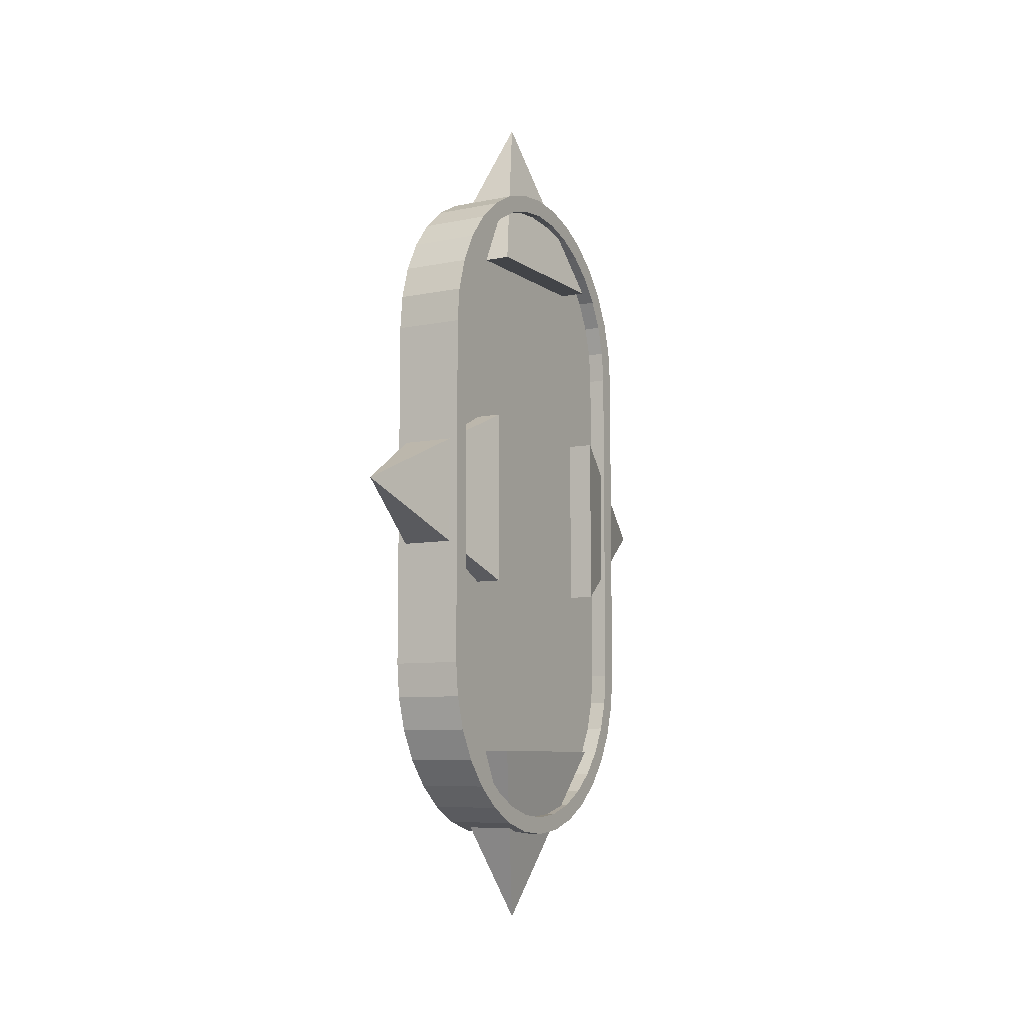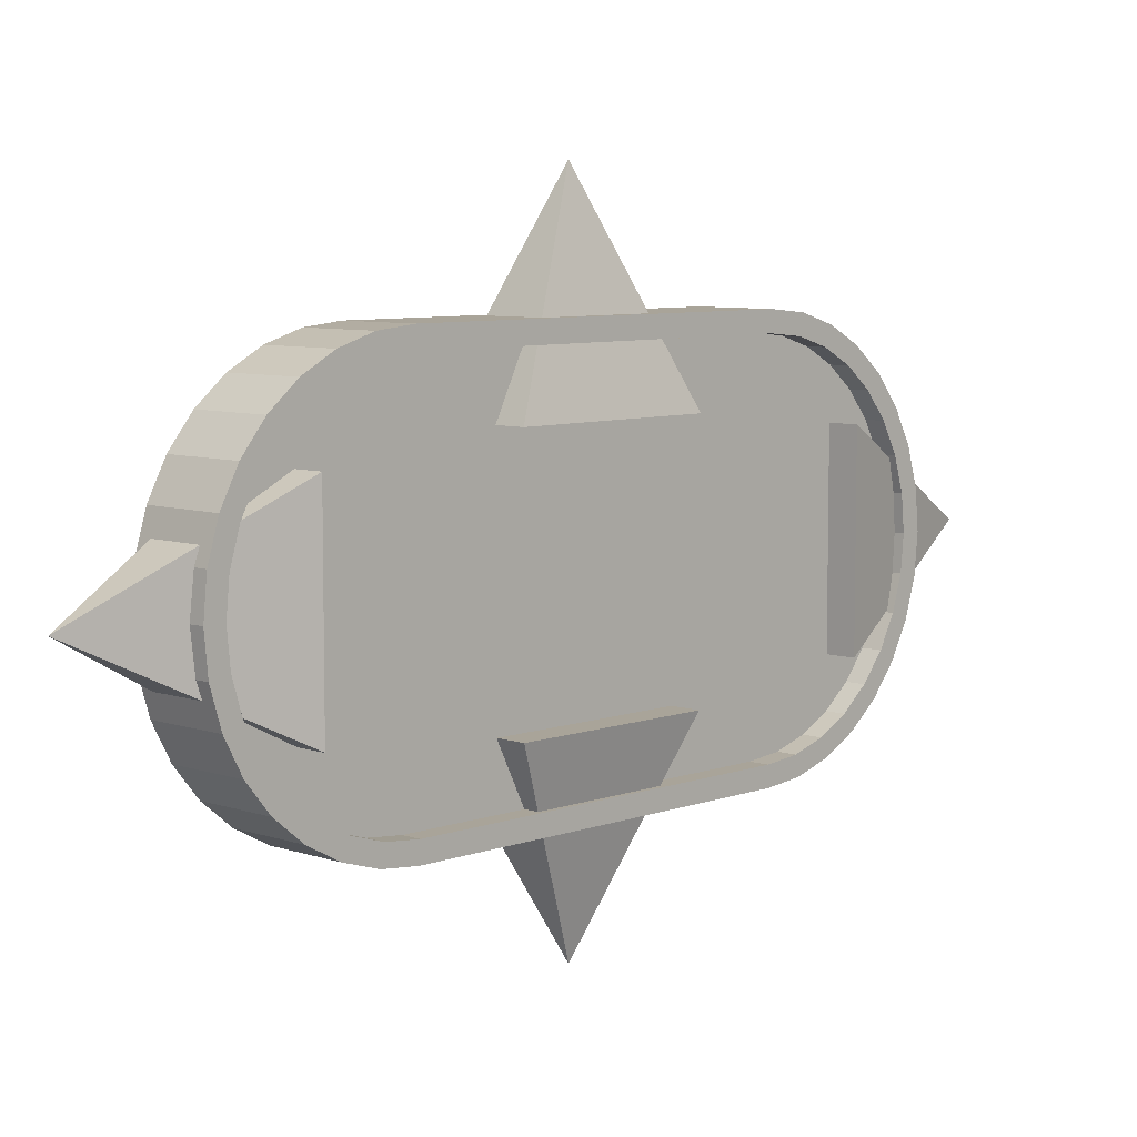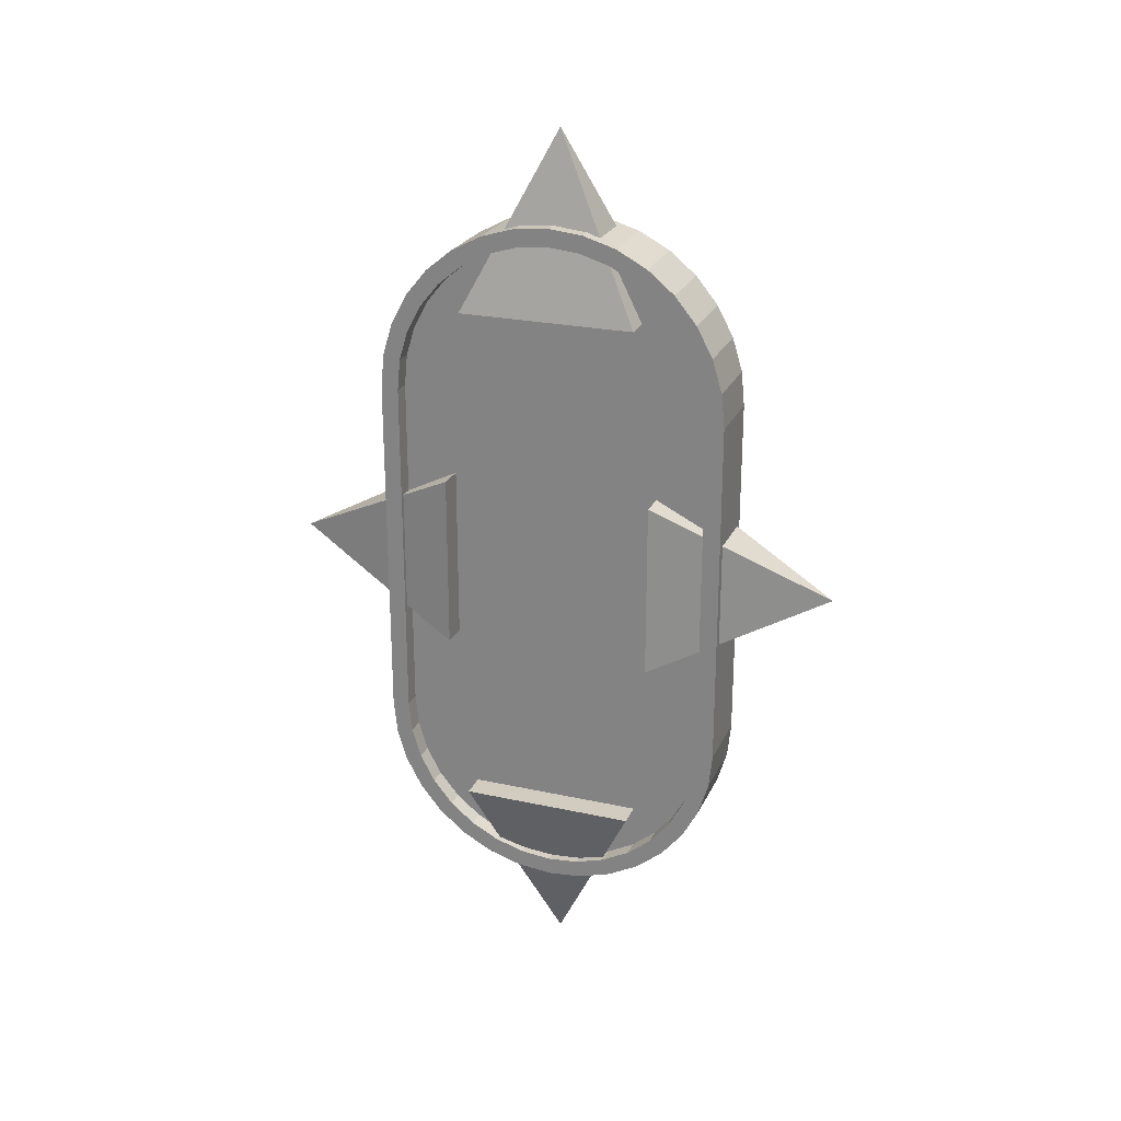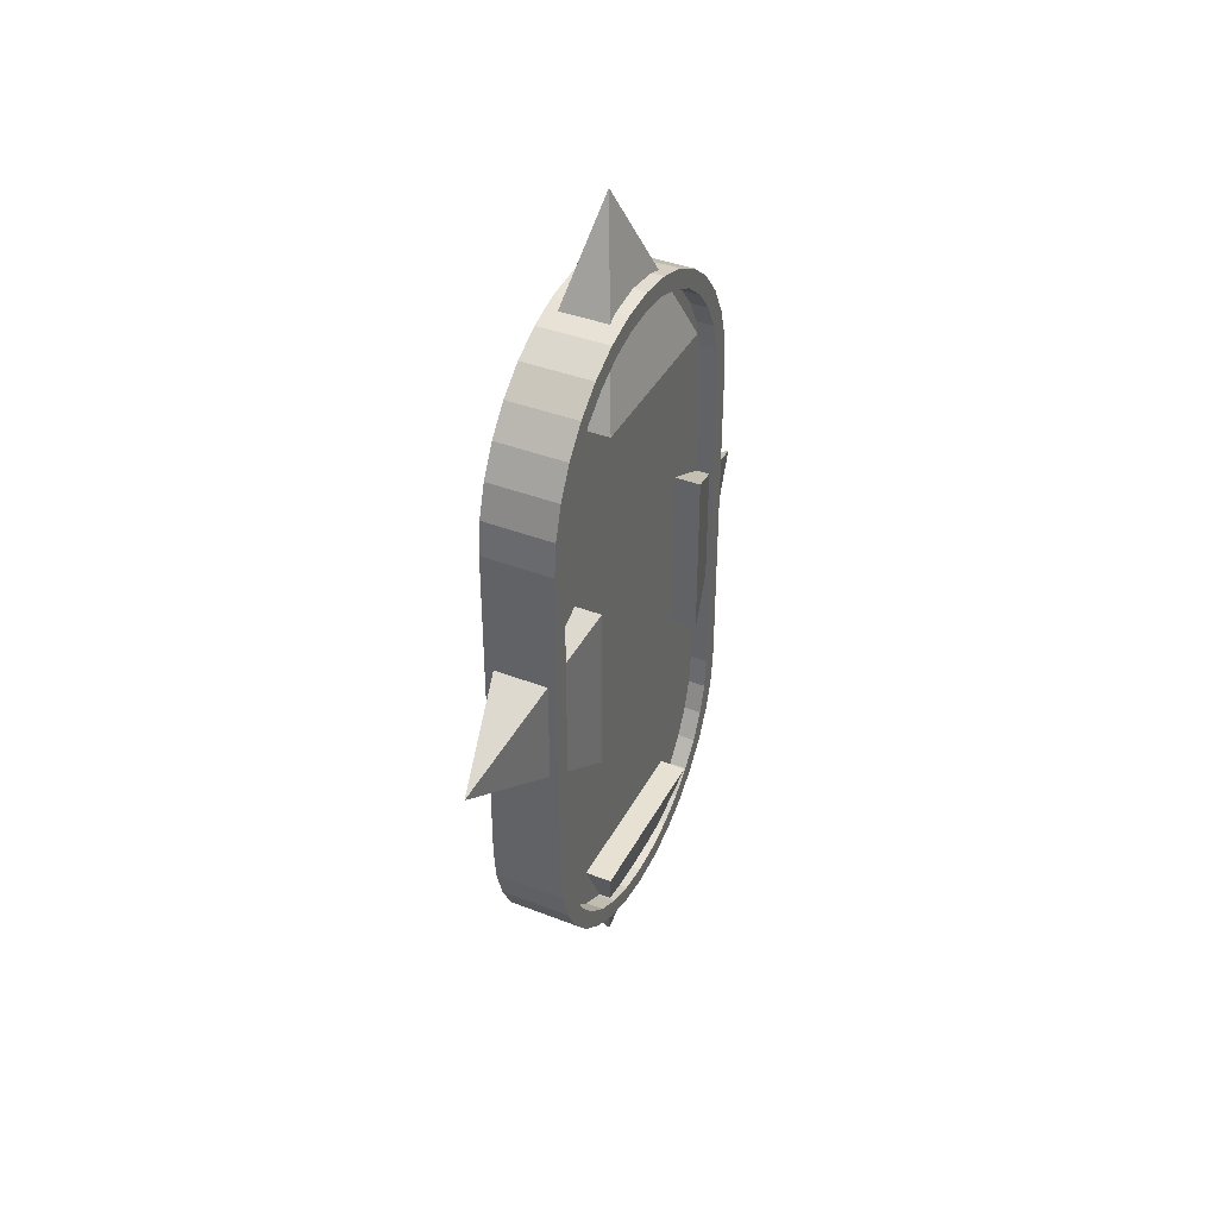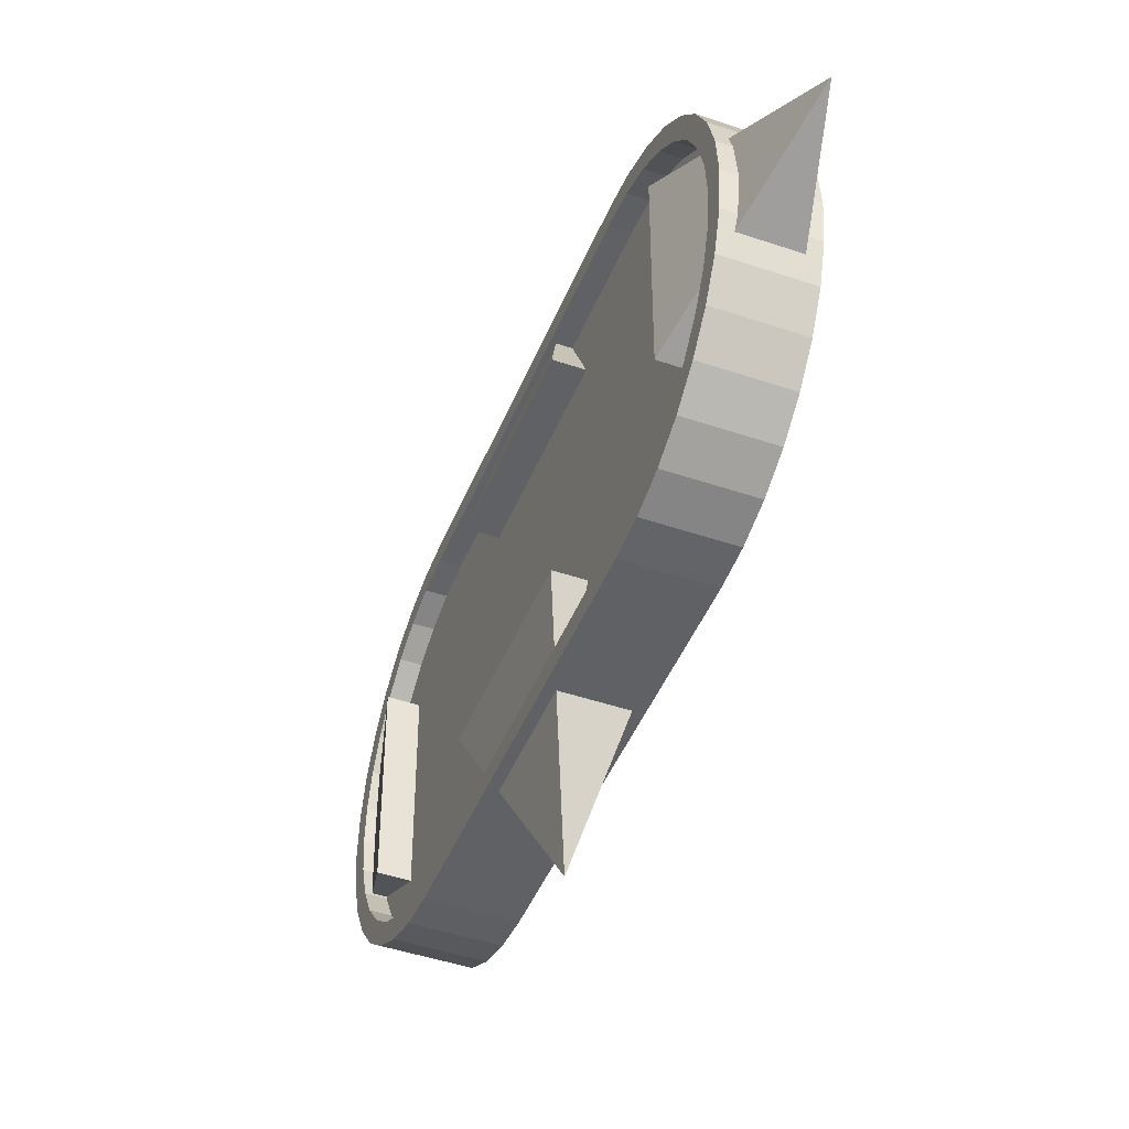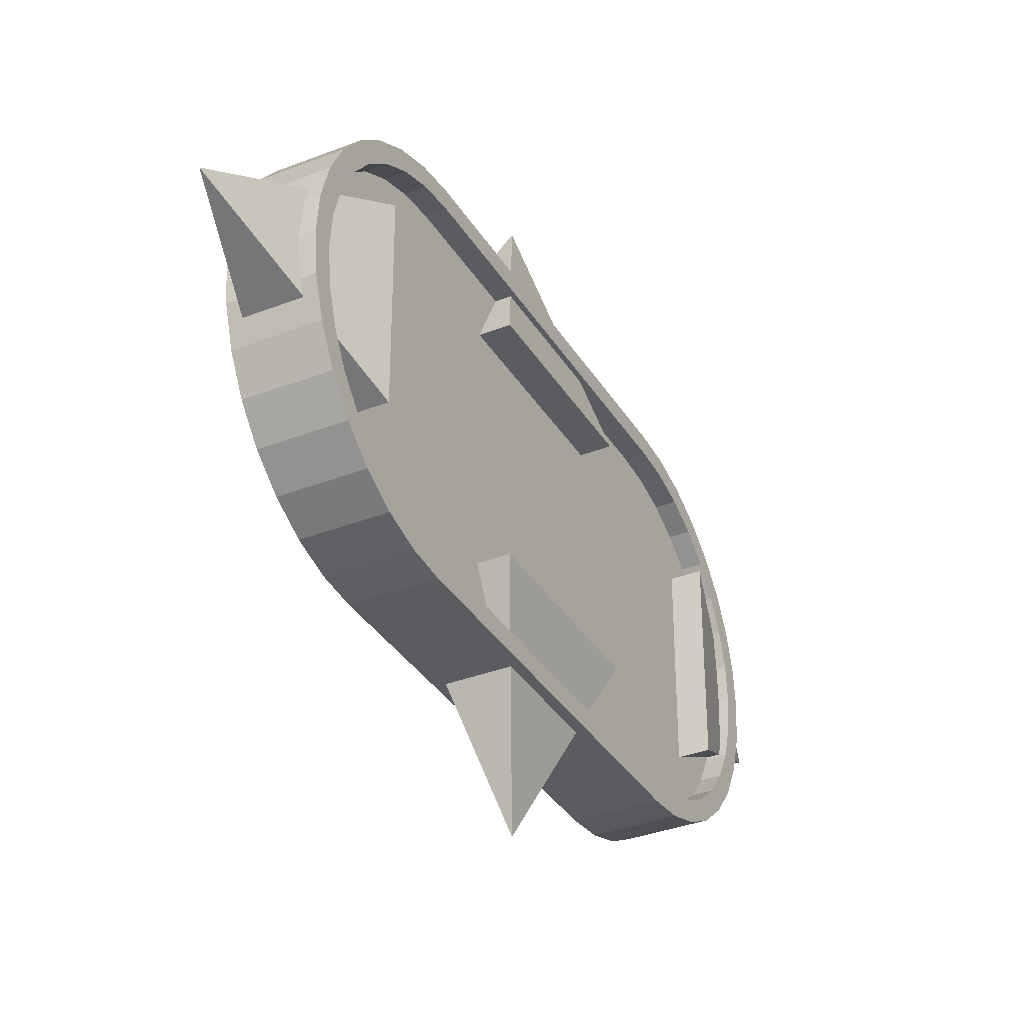
<metadata>
{"format":"obj","ext":"obj","renderer":"f3d","projection":"perspective","resolution":1024,"background":"white","views":[{"elev":-8.0,"azim":29.5,"up":"+Y"},{"elev":7.2,"azim":-136.0,"up":"+Z"},{"elev":24.1,"azim":-70.0,"up":"+Y"},{"elev":39.6,"azim":-154.3,"up":"+Y"},{"elev":-45.7,"azim":158.6,"up":"+Z"},{"elev":-35.0,"azim":-152.5,"up":"+Z"}]}
</metadata>
<code>
o portal_exit_Cylinder.001
v 0.05115 -0.5877 0.4411
v 0.05115 -0.4975 0.45
v 0.05115 -0.6721 0.4155
v 0.05115 -0.7499 0.374
v 0.05115 -0.818 0.318
v 0.05115 -0.874 0.2499
v 0.05115 -0.9155 0.1721
v 0.05115 -0.9411 0.08774
v 0.05115 -0.9498 -0
v 0.05115 -0.9411 -0.08774
v 0.05115 -0.9155 -0.1721
v 0.05115 -0.874 -0.2499
v 0.05115 -0.818 -0.318
v 0.05115 -0.7499 -0.374
v 0.05115 -0.6721 -0.4155
v 0.05115 -0.5877 -0.4411
v 0.05115 -0.4975 -0.45
v 0.05115 0.4975 -0.45
v 0.05115 0.5877 -0.4411
v 0.05115 0.6721 -0.4155
v 0.05115 0.7499 -0.374
v 0.05115 0.818 -0.318
v 0.05115 0.874 -0.2499
v 0.05115 0.9155 -0.1721
v 0.05115 0.9411 -0.08774
v 0.05115 0.9498 -0
v 0.05115 0.9411 0.08774
v 0.05115 0.9155 0.1721
v 0.05115 0.874 0.2499
v 0.05115 0.818 0.318
v 0.05115 0.7499 0.374
v 0.05115 0.6721 0.4155
v 0.05115 0.5877 0.4411
v 0.05115 0.4975 0.45
v 0.1 0.5877 0.4411
v -0.1 0.5877 0.4411
v -0.1 -0.4975 -0.45
v 0.1 -0.4975 -0.45
v -0.1 -0.5877 -0.4411
v 0.1 -0.5877 -0.4411
v -0.1 -0.6721 -0.4155
v 0.1 -0.6721 -0.4155
v -0.1 -0.7499 -0.374
v 0.1 -0.7499 -0.374
v -0.1 -0.818 -0.318
v 0.1 -0.818 -0.318
v -0.1 -0.874 -0.2499
v 0.1 -0.874 -0.2499
v -0.1 -0.9155 -0.1721
v 0.1 -0.9155 -0.1721
v -0.1 -0.9411 -0.08774
v 0.1 -0.9411 -0.08774
v -0.1 -0.9498 -0
v 0.1 -0.9498 -0
v -0.1 -0.9411 0.08774
v 0.1 -0.9411 0.08774
v -0.1 -0.9155 0.1721
v 0.1 -0.9155 0.1721
v -0.1 -0.874 0.2499
v 0.1 -0.874 0.2499
v -0.1 -0.818 0.318
v 0.1 -0.818 0.318
v -0.1 -0.7499 0.374
v 0.1 -0.7499 0.374
v -0.1 -0.6721 0.4155
v 0.1 -0.6721 0.4155
v -0.1 -0.5877 0.4411
v 0.1 -0.5877 0.4411
v -0.1 -0.4975 0.45
v 0.1 -0.4975 0.45
v 0.1 0.6721 0.4155
v -0.1 0.6721 0.4155
v 0.1 0.7499 0.374
v -0.1 0.7499 0.374
v 0.1 0.818 0.318
v -0.1 0.818 0.318
v 0.1 0.874 0.2499
v -0.1 0.874 0.2499
v 0.1 0.9155 0.1721
v -0.1 0.9155 0.1721
v 0.1 0.9411 0.08774
v -0.1 0.9411 0.08774
v 0.1 0.9498 -0
v -0.1 0.9498 -0
v 0.1 0.9411 -0.08774
v -0.1 0.9411 -0.08774
v 0.1 0.9155 -0.1721
v -0.1 0.9155 -0.1721
v 0.1 0.874 -0.2499
v -0.1 0.874 -0.2499
v 0.1 0.818 -0.318
v -0.1 0.818 -0.318
v 0.1 0.7499 -0.374
v -0.1 0.7499 -0.374
v 0.1 0.6721 -0.4155
v -0.1 0.6721 -0.4155
v 0.1 0.5877 -0.4411
v -0.1 0.5877 -0.4411
v 0.1 0.4975 -0.45
v -0.1 0.4975 -0.45
v -0.1 0.4975 0.45
v 0.1 0.4975 0.45
v 0.1 -0.5975 -0.4904
v 0.1 -0.5 -0.5
v 0.1 -0.6913 -0.4619
v 0.1 -0.7778 -0.4157
v 0.1 -0.8536 -0.3536
v 0.1 -0.9157 -0.2778
v 0.1 -0.9619 -0.1913
v 0.1 -0.9904 -0.09755
v 0.1 -1 -0
v 0.1 -0.9904 0.09755
v 0.1 -0.9619 0.1913
v 0.1 -0.9157 0.2778
v 0.1 -0.8536 0.3536
v 0.1 -0.7778 0.4157
v 0.1 -0.6913 0.4619
v 0.1 -0.5975 0.4904
v 0.1 -0.5 0.5
v 0.1 0.5975 0.4904
v 0.1 0.6913 0.4619
v 0.1 0.7778 0.4157
v 0.1 0.8536 0.3536
v 0.1 0.9157 0.2778
v 0.1 0.9619 0.1913
v 0.1 0.9904 0.09755
v 0.1 1 -0
v 0.1 0.9904 -0.09755
v 0.1 0.9619 -0.1913
v 0.1 0.5 -0.5
v 0.1 0.9157 -0.2778
v 0.1 0.8536 -0.3536
v 0.1 0.7778 -0.4157
v 0.1 0.5 0.5
v 0.1 0.6913 -0.4619
v 0.1 0.5975 -0.4904
v -0.1 -0.5 -0.5
v -0.1 -0.5975 -0.4904
v -0.1 -0.6913 -0.4619
v -0.1 -0.7778 -0.4157
v -0.1 -0.8536 -0.3536
v -0.1 -0.9157 -0.2778
v -0.1 -0.9619 -0.1913
v -0.1 -0.9904 -0.09755
v -0.1 -1 -0
v -0.1 -0.9904 0.09755
v -0.1 -0.9619 0.1913
v -0.1 -0.9157 0.2778
v -0.1 -0.8536 0.3536
v -0.1 -0.7778 0.4157
v -0.1 -0.6913 0.4619
v -0.1 -0.5975 0.4904
v -0.1 -0.5 0.5
v -0.1 0.5975 0.4904
v -0.1 0.5 0.5
v -0.1 0.6913 0.4619
v -0.1 0.7778 0.4157
v -0.1 0.8536 0.3536
v -0.1 0.9157 0.2778
v -0.1 0.9619 0.1913
v -0.1 0.9904 0.09755
v -0.1 1 -0
v -0.1 0.9904 -0.09755
v -0.1 0.9619 -0.1913
v -0.1 0.9157 -0.2778
v -0.1 0.5 -0.5
v -0.1 0.8536 -0.3536
v -0.1 0.7778 -0.4157
v -0.1 0.6913 -0.4619
v -0.1 0.5975 -0.4904
v -0.125 -0.25 0.3
v 0.125 -0.25 0.3
v -0.125 0.25 0.3
v 0.125 0.25 0.3
v 0 0 0.8
v -0.125 -0.25 -0.3
v 0.125 -0.25 -0.3
v -0.125 0.25 -0.3
v 0.125 0.25 -0.3
v 0 -0 -0.8
v -0.125 -0.75 -0.25
v 0.125 -0.75 -0.25
v -0.125 -0.75 0.25
v 0.125 -0.75 0.25
v 0 -1.25 0
v -0.125 0.75 -0.25
v 0.125 0.75 -0.25
v -0.125 0.75 0.25
v 0.125 0.75 0.25
v 0 1.25 -0
v -0.05 -0.5877 0.4411
v -0.05 -0.4975 0.45
v -0.05 -0.6721 0.4155
v -0.05 -0.7499 0.374
v -0.05 -0.818 0.318
v -0.05 -0.874 0.2499
v -0.05 -0.9155 0.1721
v -0.05 -0.9411 0.08774
v -0.05 -0.9498 -0
v -0.05 -0.9411 -0.08774
v -0.05 -0.9155 -0.1721
v -0.05 -0.874 -0.2499
v -0.05 -0.818 -0.318
v -0.05 -0.7499 -0.374
v -0.05 -0.6721 -0.4155
v -0.05 -0.5877 -0.4411
v -0.05 -0.4975 -0.45
v -0.05 0.4975 -0.45
v -0.05 0.5877 -0.4411
v -0.05 0.6721 -0.4155
v -0.05 0.7499 -0.374
v -0.05 0.818 -0.318
v -0.05 0.874 -0.2499
v -0.05 0.9155 -0.1721
v -0.05 0.9411 -0.08774
v -0.05 0.9498 -0
v -0.05 0.9411 0.08774
v -0.05 0.9155 0.1721
v -0.05 0.874 0.2499
v -0.05 0.818 0.318
v -0.05 0.7499 0.374
v -0.05 0.6721 0.4155
v -0.05 0.5877 0.4411
v -0.05 0.4975 0.45
f 137 104 103 138
f 138 103 105 139
f 139 105 106 140
f 140 106 107 141
f 141 107 108 142
f 142 108 109 143
f 143 109 110 144
f 144 110 111 145
f 145 111 112 146
f 146 112 113 147
f 147 113 114 148
f 148 114 115 149
f 149 115 116 150
f 150 116 117 151
f 151 117 118 152
f 152 118 119 153
f 119 134 155 153
f 154 155 134 120
f 157 156 121 122
f 158 157 122 123
f 159 158 123 124
f 160 159 124 125
f 161 160 125 126
f 162 161 126 127
f 163 162 127 128
f 164 163 128 129
f 165 164 129 131
f 167 165 131 132
f 168 167 132 133
f 169 168 133 135
f 156 154 120 121
f 170 169 135 136
f 166 170 136 130
f 137 166 130 104
f 38 40 103 104
f 40 42 105 103
f 42 44 106 105
f 44 46 107 106
f 46 48 108 107
f 48 50 109 108
f 50 52 110 109
f 52 54 111 110
f 54 56 112 111
f 56 58 113 112
f 58 60 114 113
f 60 62 115 114
f 62 64 116 115
f 64 66 117 116
f 66 68 118 117
f 68 70 119 118
f 35 71 121 120
f 71 73 122 121
f 73 75 123 122
f 75 77 124 123
f 77 79 125 124
f 79 81 126 125
f 81 83 127 126
f 83 85 128 127
f 85 87 129 128
f 99 38 104 130
f 87 89 131 129
f 89 91 132 131
f 91 93 133 132
f 70 102 134 119
f 93 95 135 133
f 95 97 136 135
f 102 35 120 134
f 97 99 130 136
f 39 37 137 138
f 41 39 138 139
f 43 41 139 140
f 45 43 140 141
f 47 45 141 142
f 49 47 142 143
f 51 49 143 144
f 53 51 144 145
f 55 53 145 146
f 57 55 146 147
f 59 57 147 148
f 61 59 148 149
f 63 61 149 150
f 65 63 150 151
f 67 65 151 152
f 69 67 152 153
f 36 101 155 154
f 72 36 154 156
f 74 72 156 157
f 76 74 157 158
f 78 76 158 159
f 80 78 159 160
f 82 80 160 161
f 84 82 161 162
f 86 84 162 163
f 88 86 163 164
f 90 88 164 165
f 37 100 166 137
f 92 90 165 167
f 101 69 153 155
f 94 92 167 168
f 96 94 168 169
f 98 96 169 170
f 100 98 170 166
f 70 68 67 69
f 102 101 36 35
f 71 72 74 73
f 75 76 78 77
f 79 80 82 81
f 83 84 86 85
f 87 88 90 89
f 42 40 39 41
f 91 92 94 93
f 46 44 43 45
f 95 96 98 97
f 50 48 47 49
f 99 100 37 38
f 54 52 51 53
f 58 56 55 57
f 62 60 59 61
f 66 64 63 65
f 102 70 69 101
f 97 98 100 99
f 89 90 92 91
f 85 86 88 87
f 77 78 80 79
f 73 74 76 75
f 35 36 72 71
f 68 66 65 67
f 64 62 61 63
f 60 58 57 59
f 56 54 53 55
f 52 50 49 51
f 48 46 45 47
f 44 42 41 43
f 40 38 37 39
f 81 82 84 83
f 93 94 96 95
f 2 1 3 4 5 6 7 8 9 10 11 12 13 14 15 16 17 18 19 20 21 22 23 24 25 26 27 28 29 30 31 32 33 34
f 216 215 214 213 212 211 210 209 208 207 206 205 204 203 202 201 200 199 198 197 196 195 194 193 191 192 224 223 222 221 220 219 218 217
f 172 175 171
f 171 175 173
f 172 174 175
f 175 174 173
f 173 174 172 171
f 177 176 180
f 176 178 180
f 177 180 179
f 180 178 179
f 178 176 177 179
f 182 185 181
f 181 185 183
f 182 184 185
f 185 184 183
f 183 184 182 181
f 187 186 190
f 186 188 190
f 187 190 189
f 190 188 189
f 188 186 187 189

</code>
